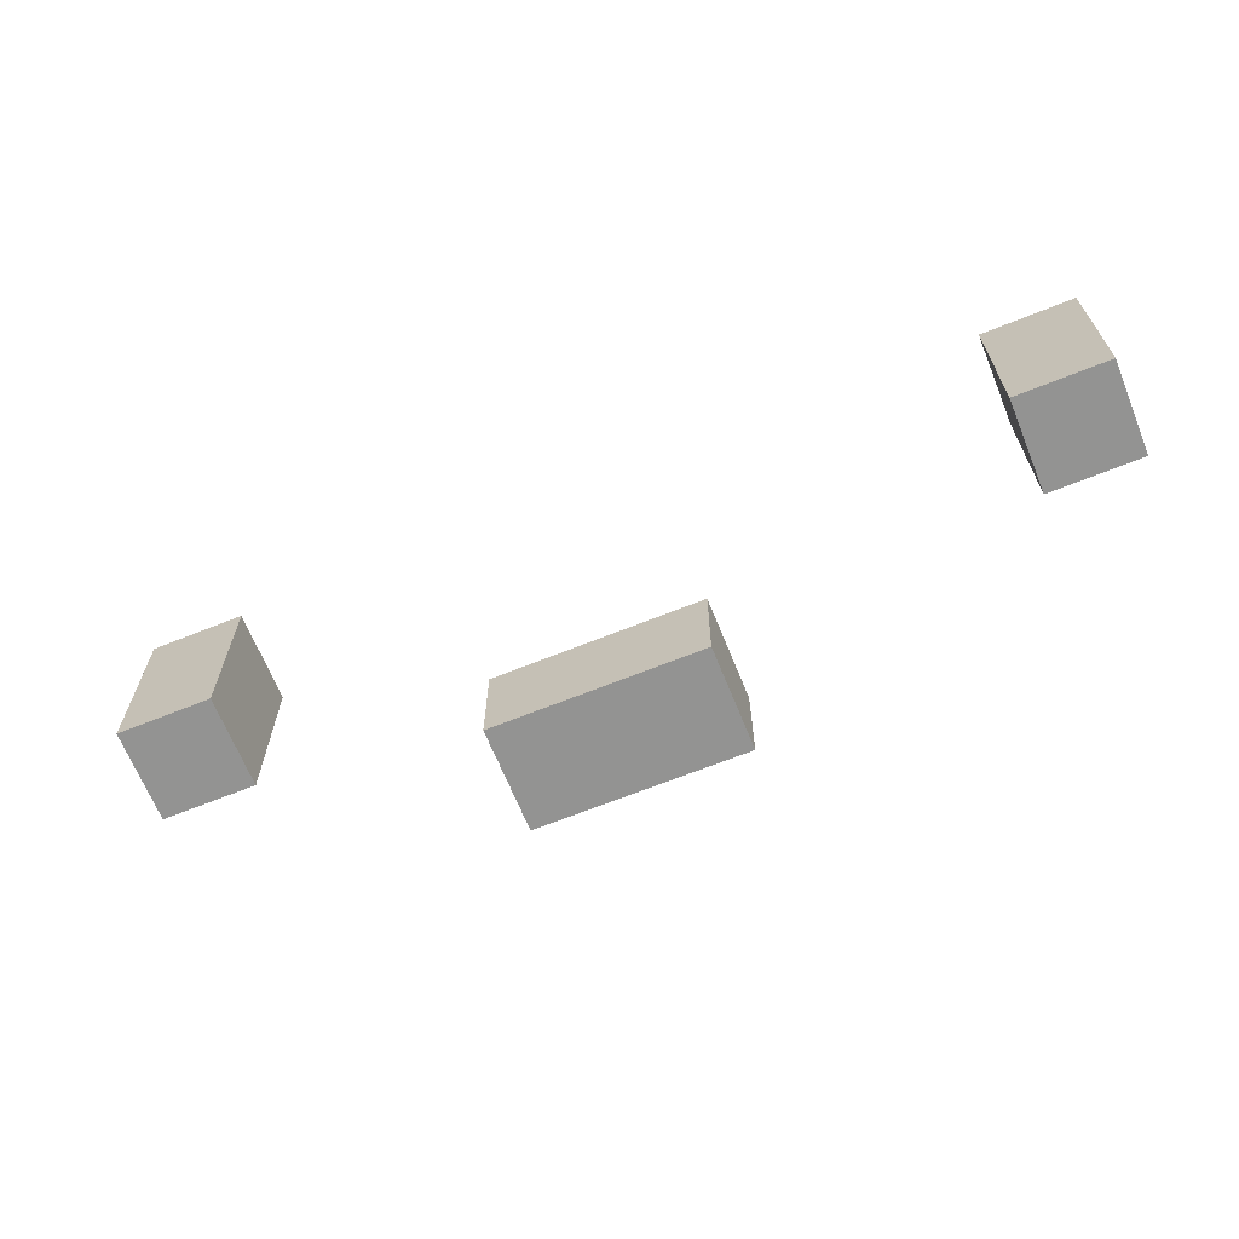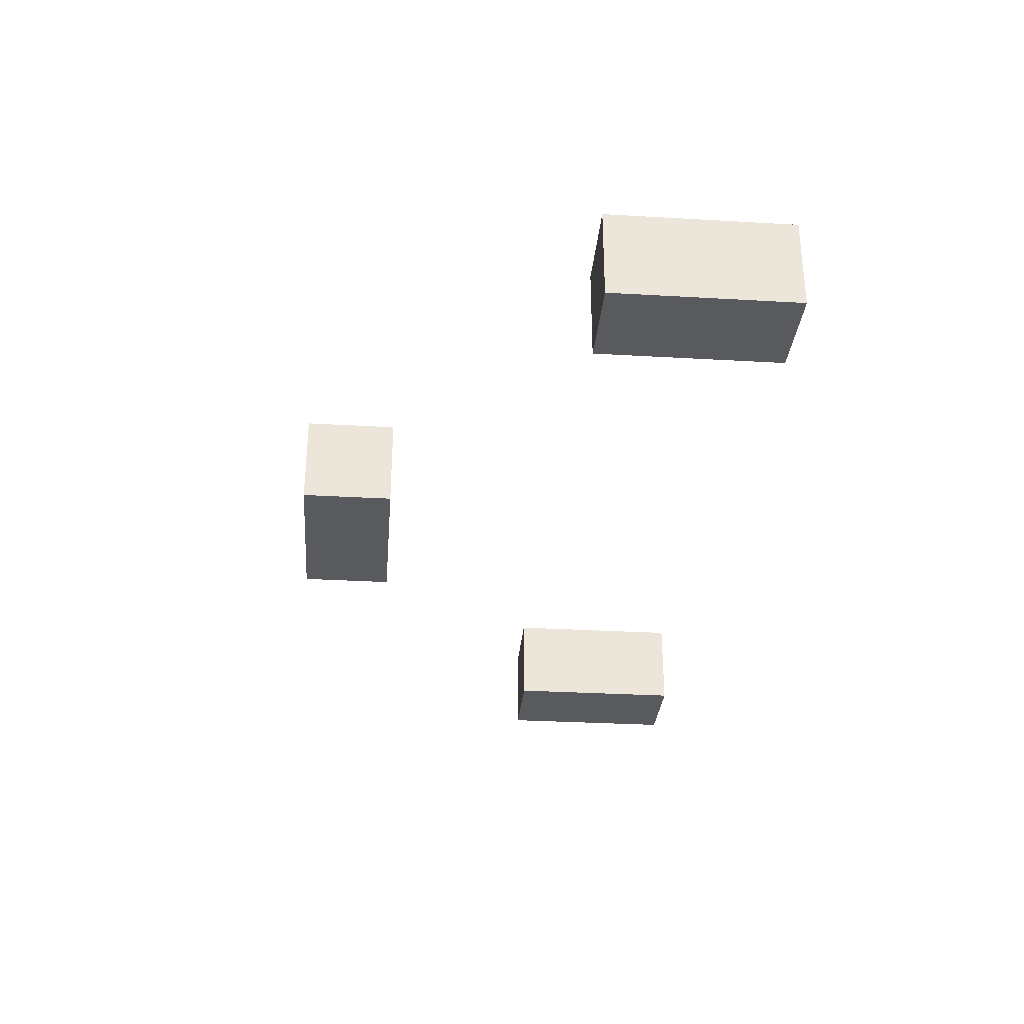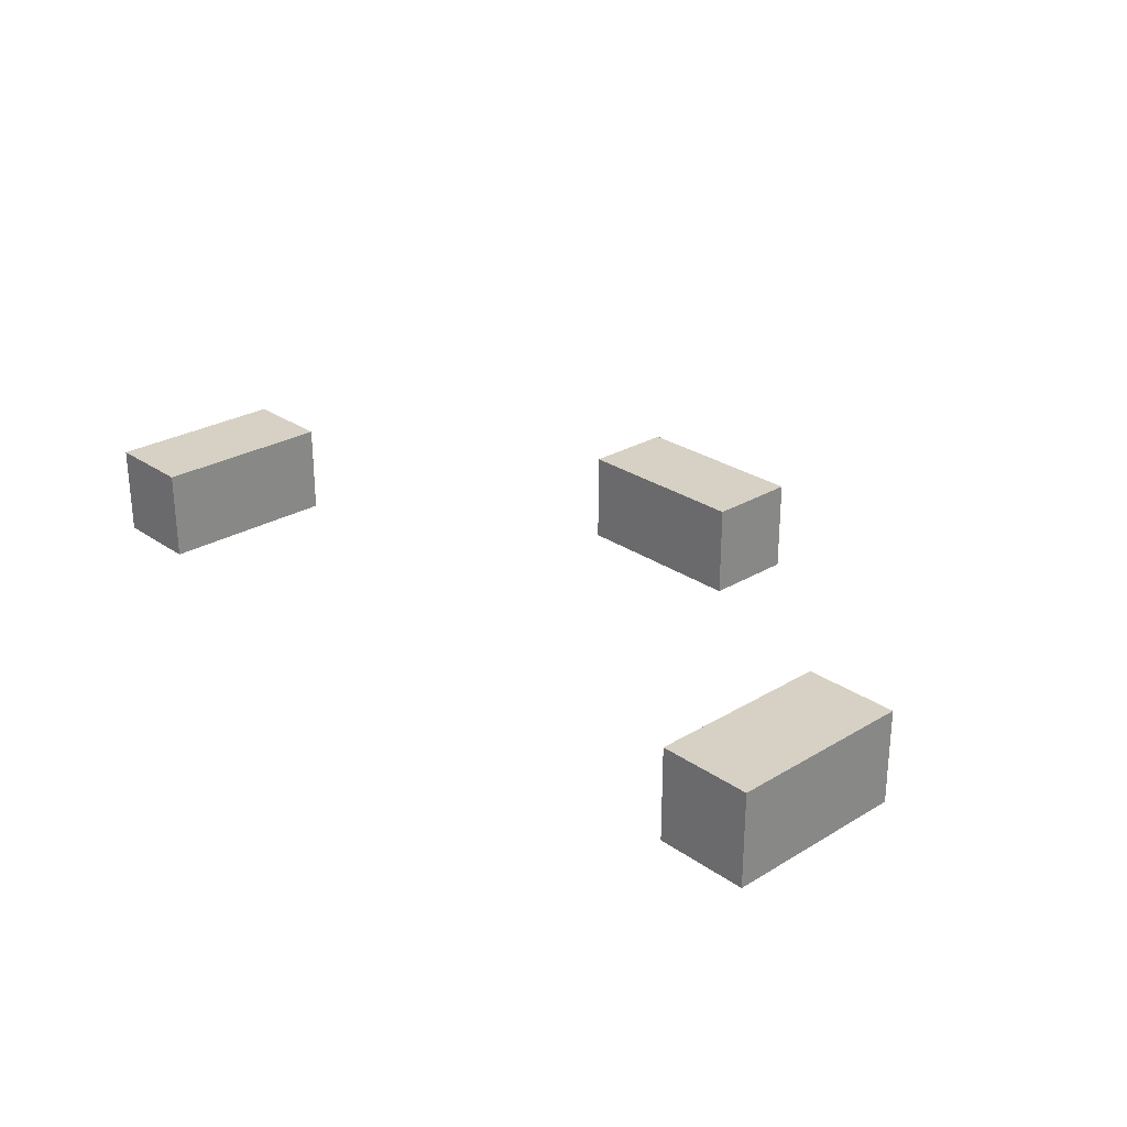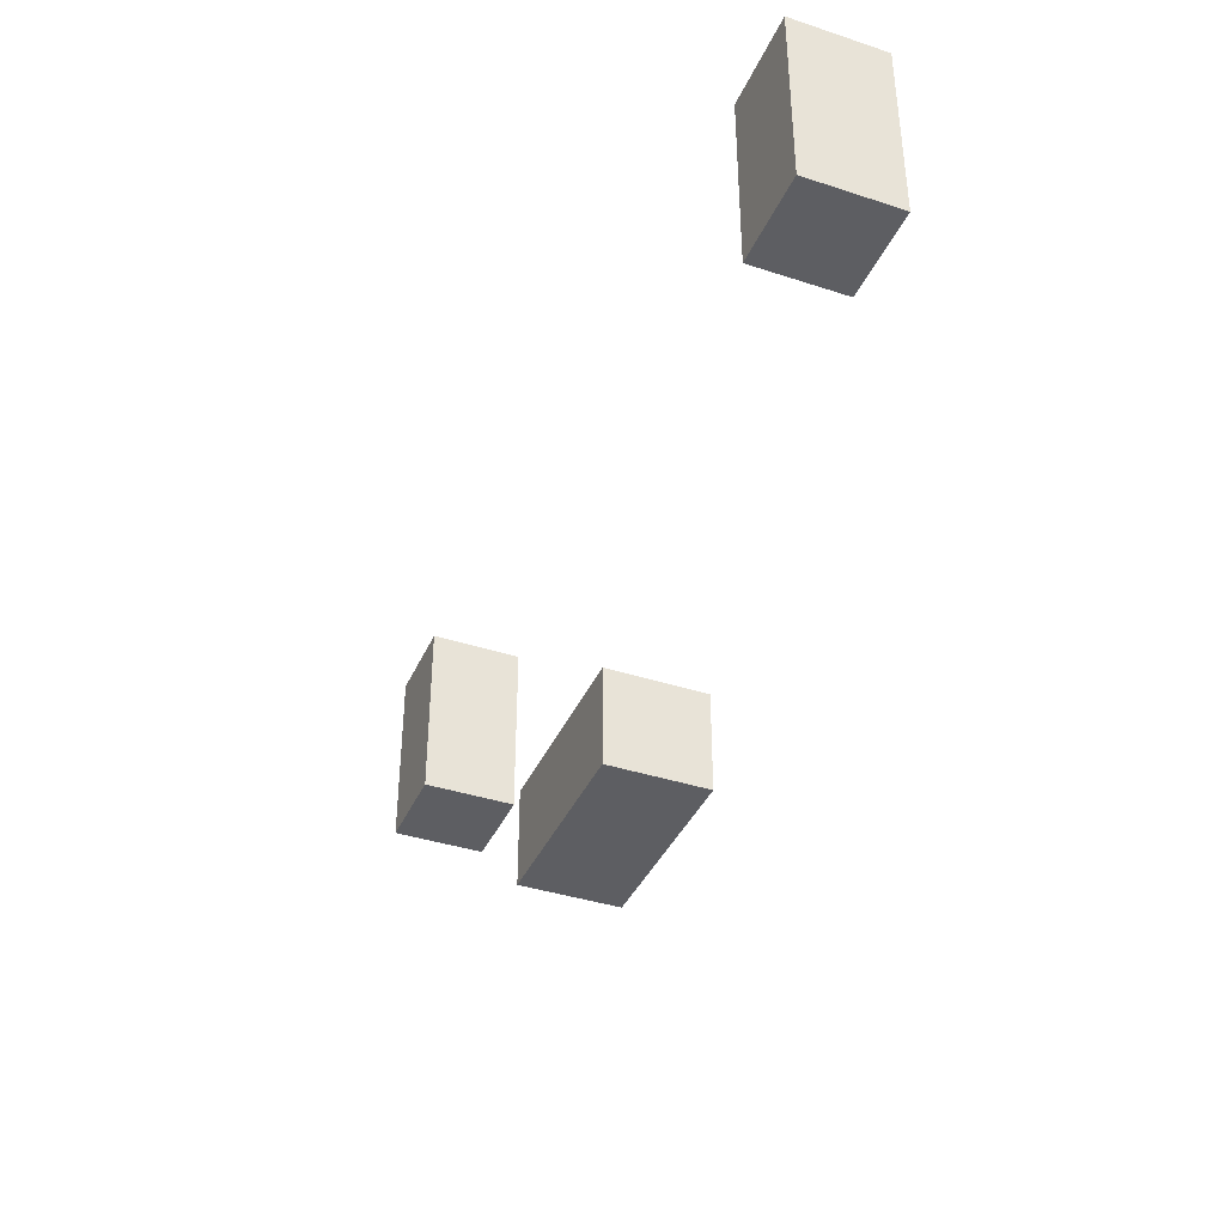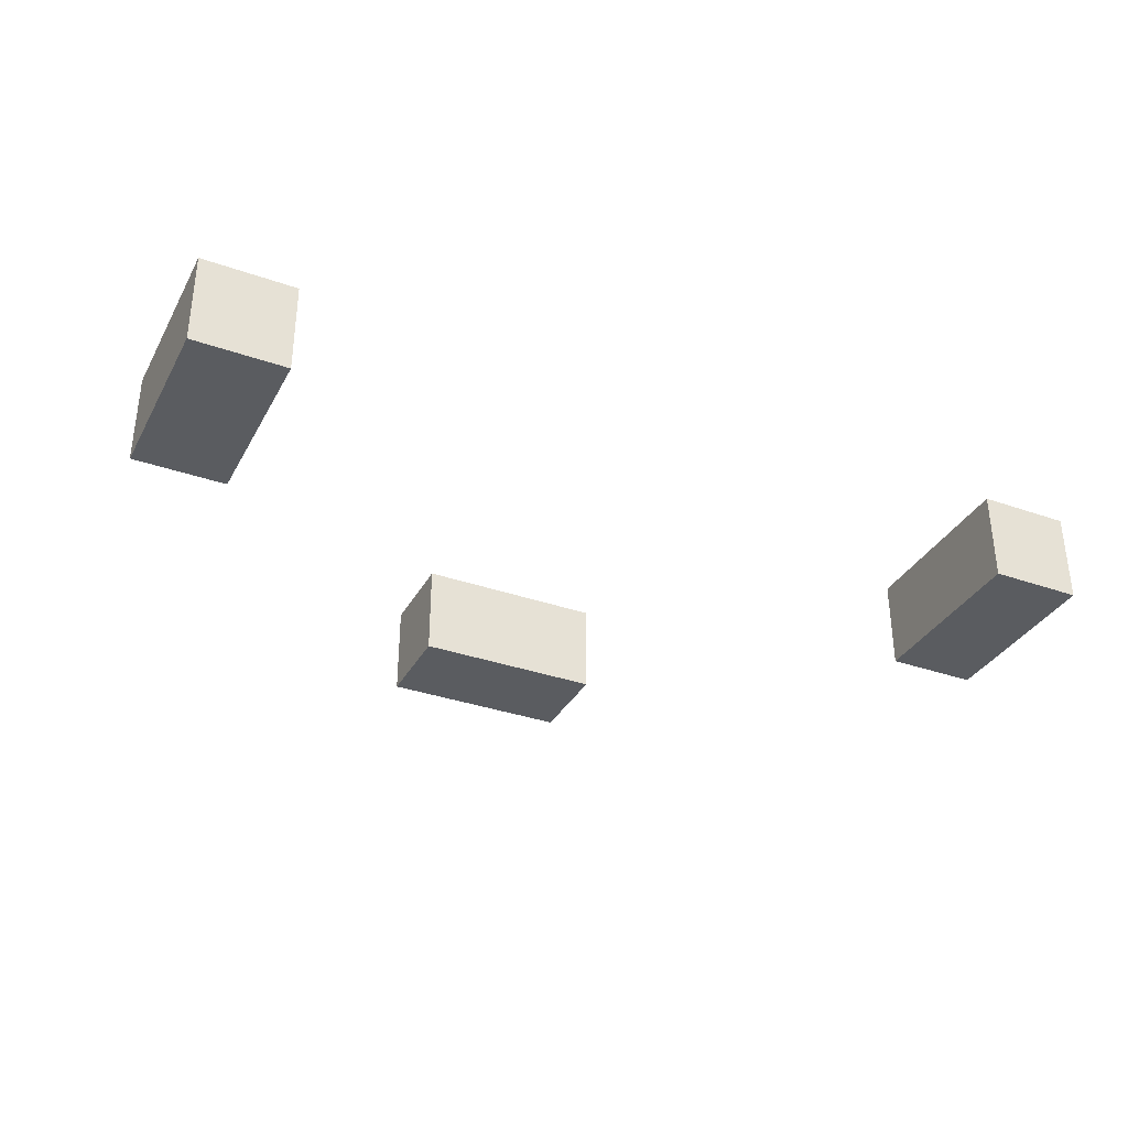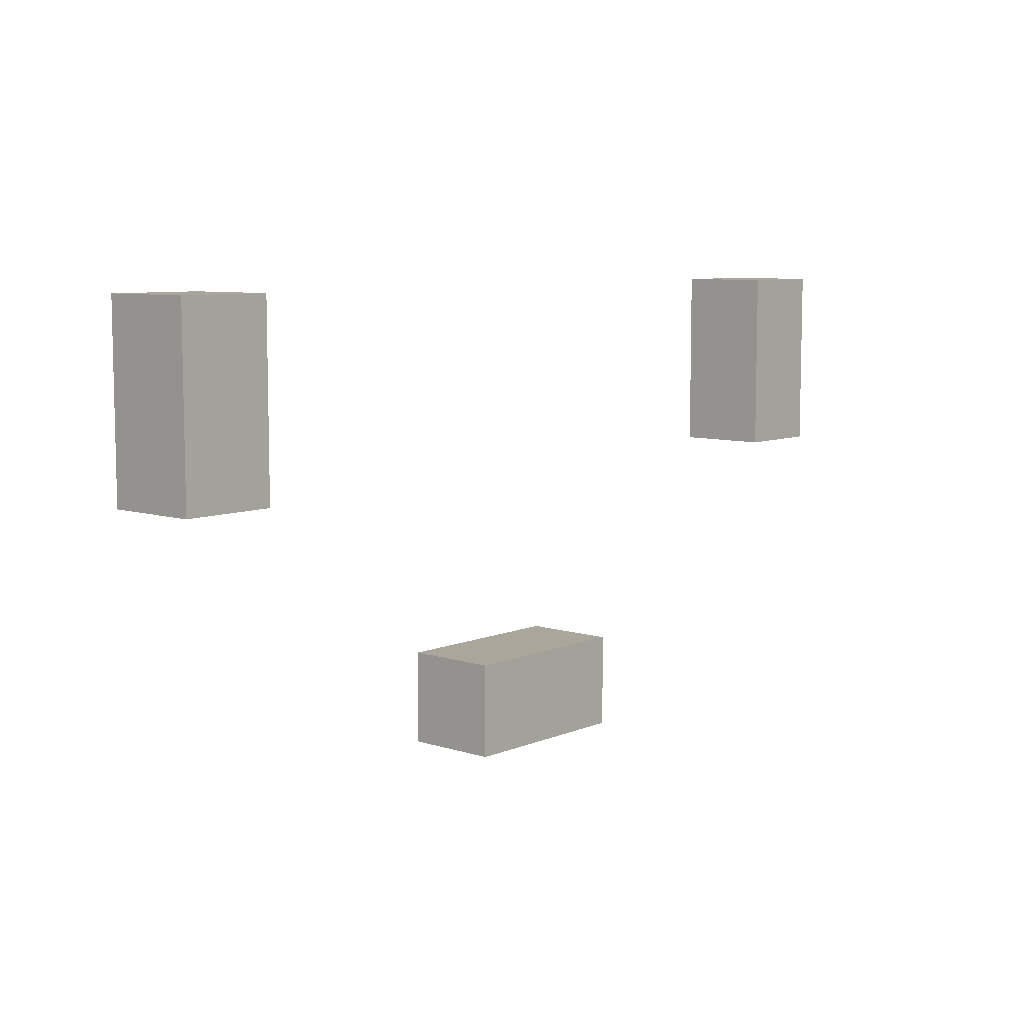
<metadata>
{"format":"obj","ext":"obj","renderer":"f3d","projection":"perspective","resolution":1024,"background":"white","views":[{"elev":-66.7,"azim":-158.0,"up":"+Z"},{"elev":-31.3,"azim":-94.7,"up":"+Y"},{"elev":26.8,"azim":47.1,"up":"+Y"},{"elev":-38.9,"azim":67.7,"up":"+Z"},{"elev":-34.3,"azim":-25.3,"up":"+Y"},{"elev":7.9,"azim":131.3,"up":"+Z"}]}
</metadata>
<code>
g playerUp
v -5 2 -2
v -5 2 -4
v -5 3 -2
v -5 3 -4
v -1 2 -6
v -1 2 -7
v -1 3 -6
v -1 3 -7
v 4 2 -2
v 4 2 -4
v 4 3 -2
v 4 3 -4
v -4 2 -2
v -4 2 -4
v -4 3 -2
v -4 3 -4
v 1 2 -6
v 1 2 -7
v 1 3 -6
v 1 3 -7
v 5 2 -2
v 5 2 -4
v 5 3 -2
v 5 3 -4
v -5 2 -2
v -5 3 -2
v -4 2 -2
v -4 3 -2
v 4 2 -2
v 4 3 -2
v 5 2 -2
v 5 3 -2
v -1 2 -6
v -1 3 -6
v 1 2 -6
v 1 3 -6
v -5 2 -4
v -5 3 -4
v -4 2 -4
v -4 3 -4
v 4 2 -4
v 4 3 -4
v 5 2 -4
v 5 3 -4
v -1 2 -7
v -1 3 -7
v 1 2 -7
v 1 3 -7
v -5 2 -2
v -4 2 -2
v 4 2 -2
v 5 2 -2
v -5 2 -4
v -4 2 -4
v 4 2 -4
v 5 2 -4
v -1 2 -6
v 1 2 -6
v -1 2 -7
v 1 2 -7
v -5 3 -2
v -4 3 -2
v 4 3 -2
v 5 3 -2
v -5 3 -4
v -4 3 -4
v 4 3 -4
v 5 3 -4
v -1 3 -6
v 1 3 -6
v -1 3 -7
v 1 3 -7
f 3 2 1
f 4 2 3
f 7 6 5
f 8 6 7
f 11 10 9
f 12 10 11
f 13 14 15
f 15 14 16
f 17 18 19
f 19 18 20
f 21 22 23
f 23 22 24
f 27 26 25
f 28 26 27
f 31 30 29
f 32 30 31
f 35 34 33
f 36 34 35
f 37 38 39
f 39 38 40
f 41 42 43
f 43 42 44
f 45 46 47
f 47 46 48
f 53 50 49
f 54 50 53
f 55 52 51
f 56 52 55
f 59 58 57
f 60 58 59
f 61 62 65
f 65 62 66
f 63 64 67
f 67 64 68
f 69 70 71
f 71 70 72

</code>
